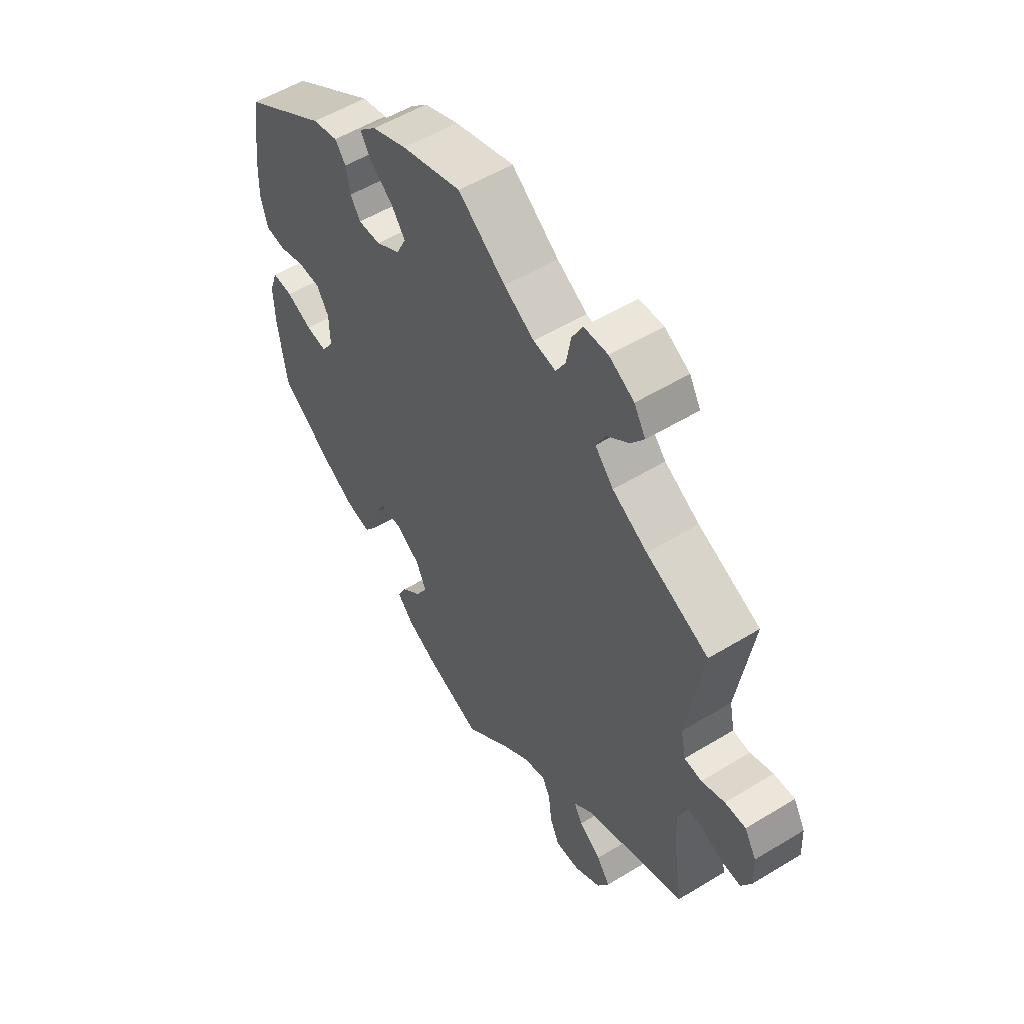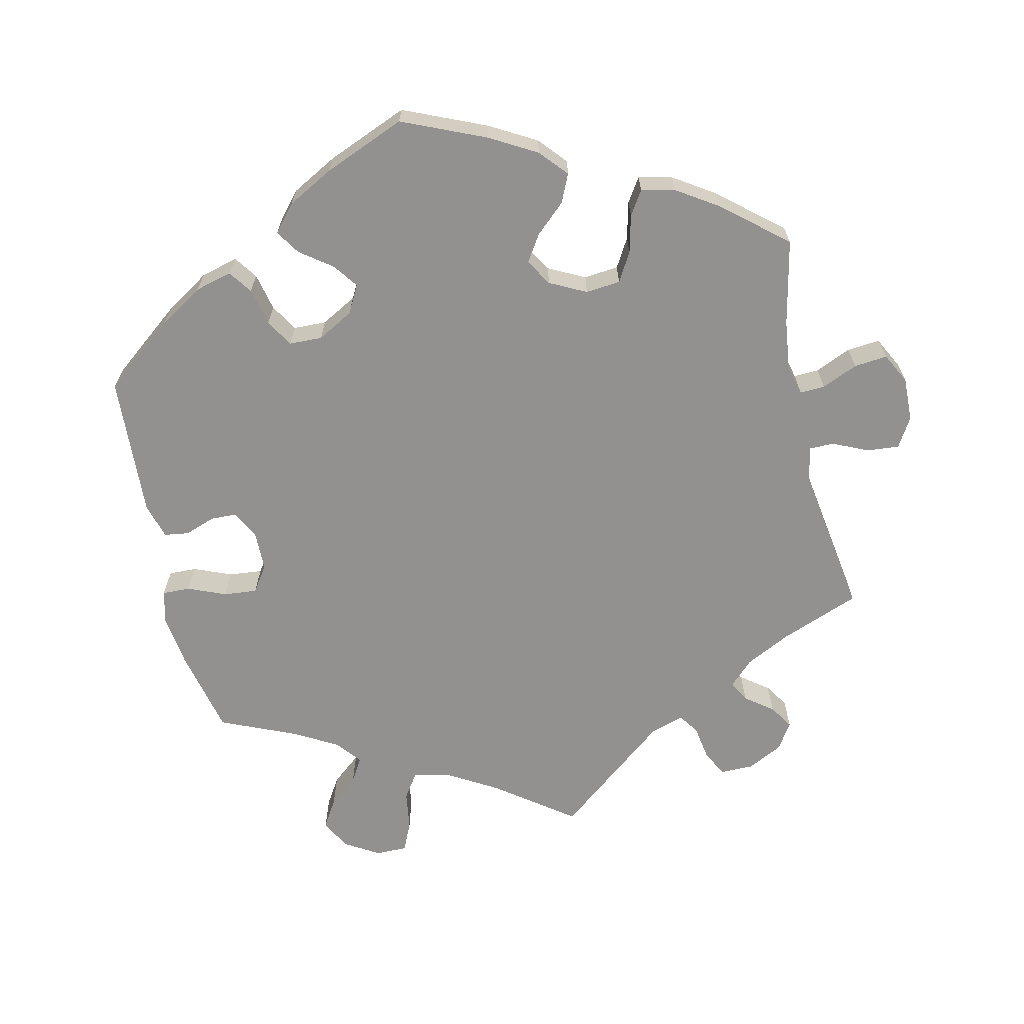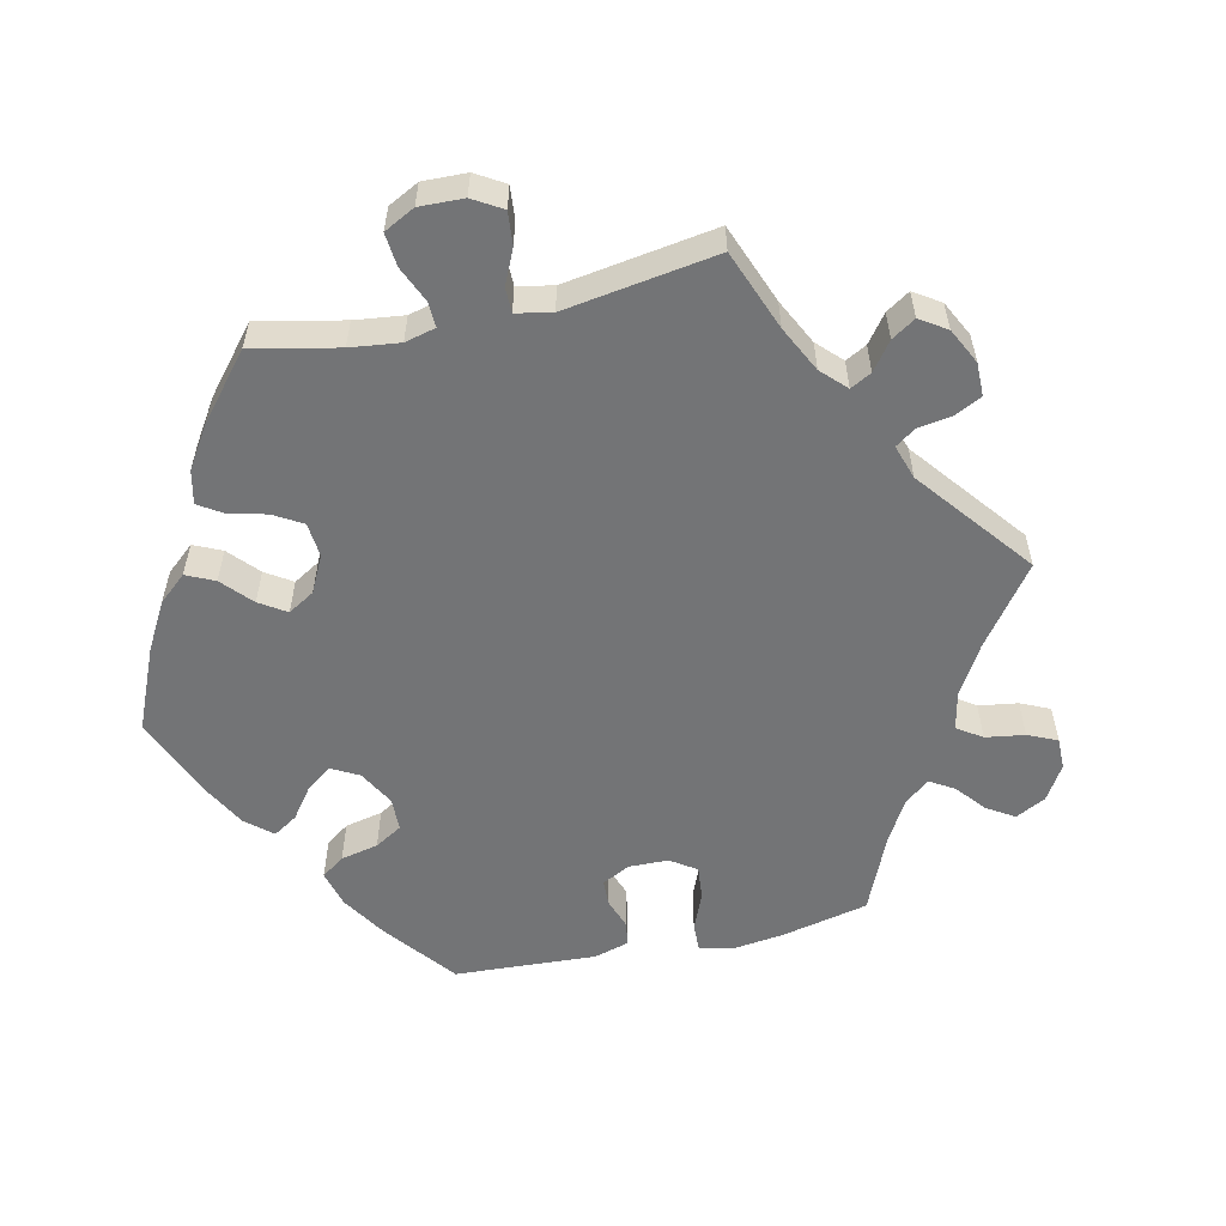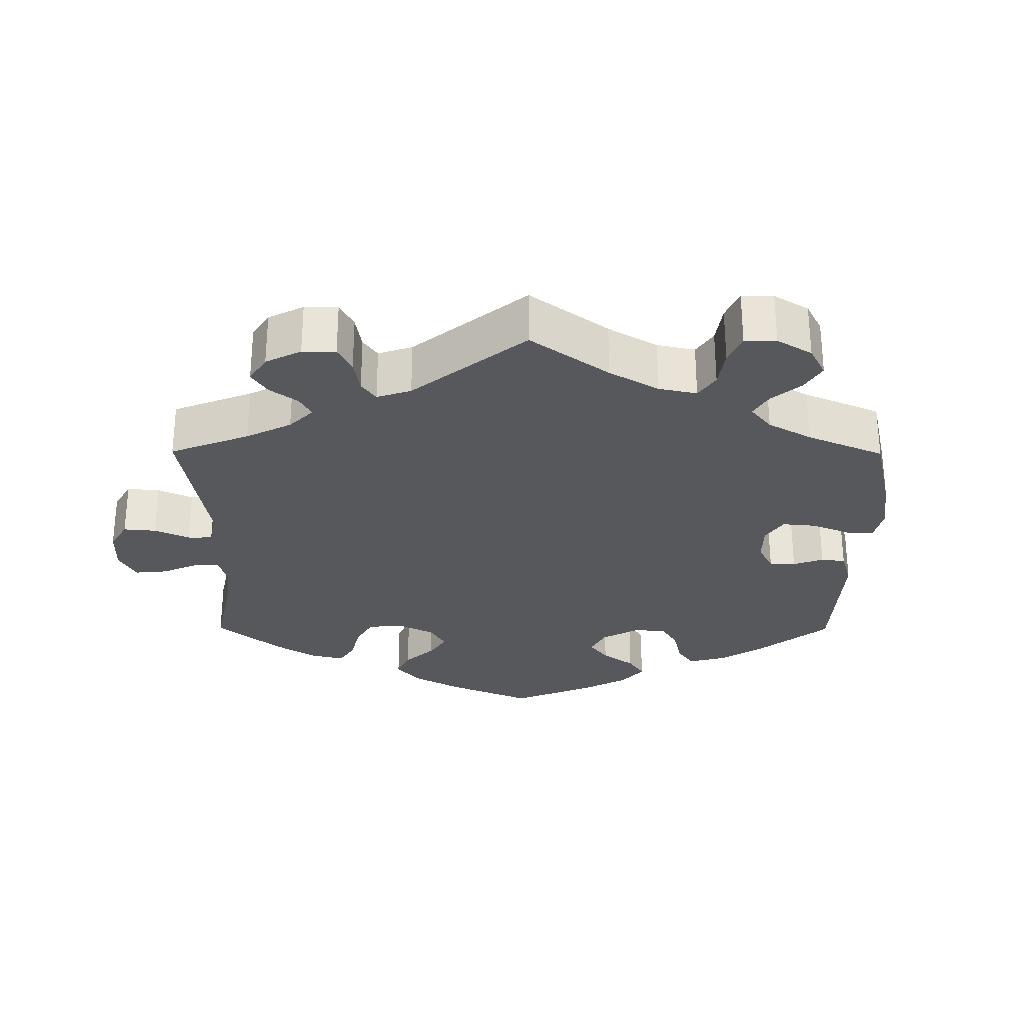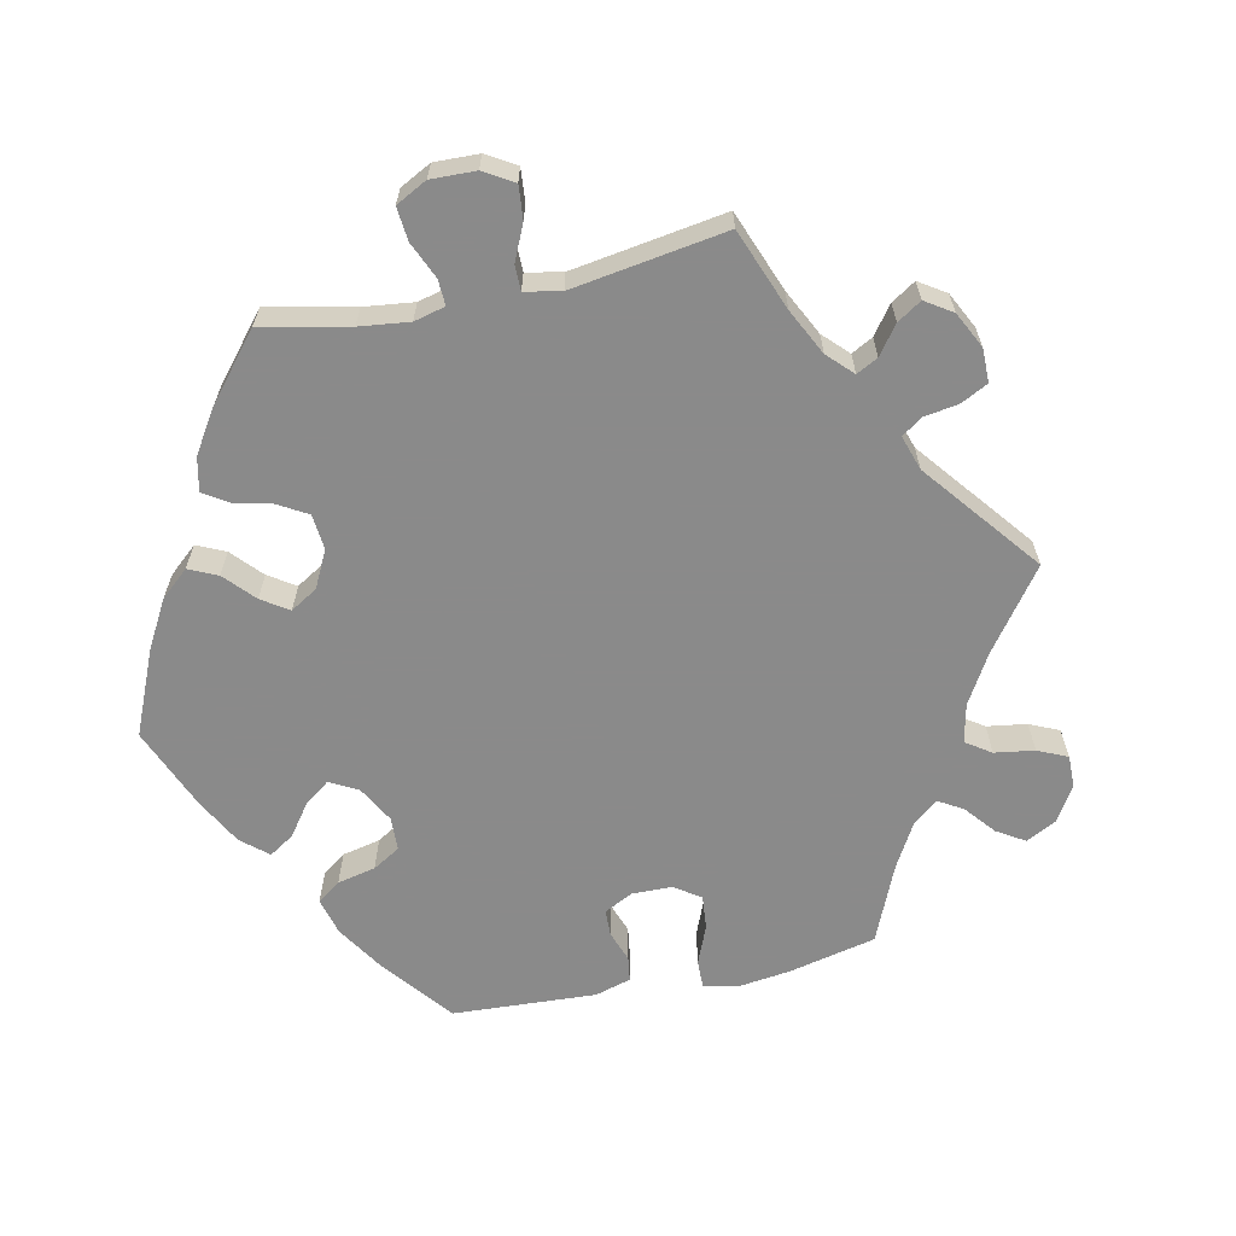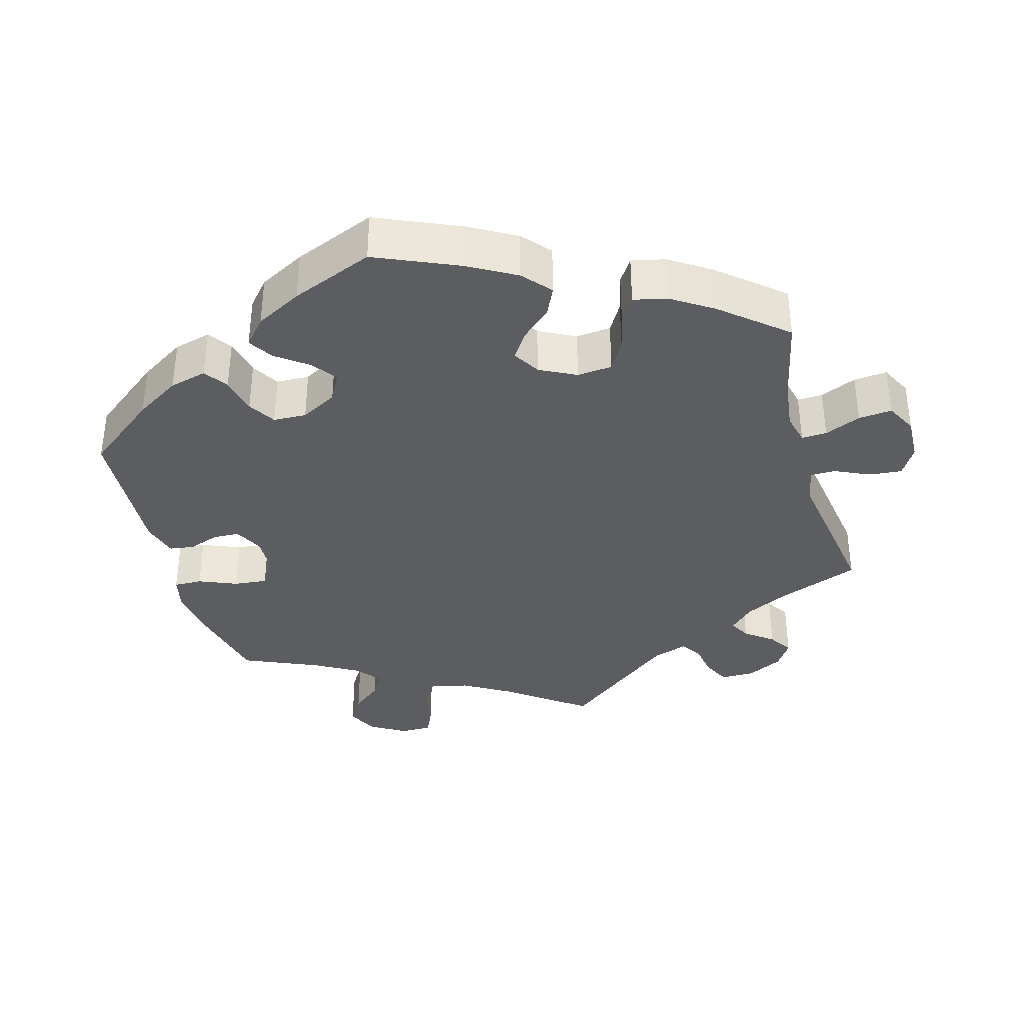
<metadata>
{"format":"obj","ext":"obj","renderer":"f3d","projection":"perspective","resolution":1024,"background":"white","views":[{"elev":54.5,"azim":-122.8,"up":"+Z"},{"elev":-66.1,"azim":132.6,"up":"+Y"},{"elev":-56.1,"azim":-137.6,"up":"+Y"},{"elev":-28.6,"azim":-60.3,"up":"+Y"},{"elev":-63.6,"azim":-138.1,"up":"+Y"},{"elev":-36.2,"azim":135.3,"up":"+Y"}]}
</metadata>
<code>
v -0.483 0.07 -0.171
v -0.479 0.07 -0.101
v -0.491 0.07 -0.056
v -0.524 0.07 -0.055
v -0.568 0.07 -0.074
v -0.607 0.07 -0.076
v -0.627 0.07 -0.037
v -0.624 0.07 0.018
v -0.601 0.07 0.058
v -0.56 0.07 0.056
v -0.515 0.07 0.039
v -0.481 0.07 0.042
v -0.471 0.07 0.091
v -0.501 0.07 0.289
v -0.379 0.07 0.343
v -0.311 0.07 0.382
v -0.275 0.07 0.422
v -0.293 0.07 0.459
v -0.336 0.07 0.493
v -0.362 0.07 0.529
v -0.34 0.07 0.567
v -0.291 0.07 0.594
v -0.244 0.07 0.592
v -0.223 0.07 0.553
v -0.214 0.07 0.501
v -0.195 0.07 0.467
v -0.151 0.07 0.474
v -0.092 0.07 0.509
v 0 0.07 0.578
v 0.117 0.07 0.542
v 0.185 0.07 0.514
v 0.219 0.07 0.482
v 0.199 0.07 0.449
v 0.154 0.07 0.414
v 0.127 0.07 0.376
v 0.146 0.07 0.337
v 0.193 0.07 0.309
v 0.237 0.07 0.307
v 0.256 0.07 0.338
v 0.264 0.07 0.382
v 0.285 0.07 0.409
v 0.335 0.07 0.397
v 0.5 0.07 0.29
v 0.518 0.07 0.167
v 0.521 0.07 0.094
v 0.507 0.07 0.043
v 0.468 0.07 0.039
v 0.417 0.07 0.055
v 0.373 0.07 0.054
v 0.349 0.07 0.015
v 0.348 0.07 -0.042
v 0.371 0.07 -0.079
v 0.413 0.07 -0.074
v 0.463 0.07 -0.052
v 0.503 0.07 -0.05
v 0.519 0.07 -0.095
v 0.517 0.07 -0.167
v 0.501 0.07 -0.288
v 0.401 0.07 -0.363
v 0.337 0.07 -0.401
v 0.287 0.07 -0.411
v 0.262 0.07 -0.376
v 0.25 0.07 -0.322
v 0.23 0.07 -0.283
v 0.187 0.07 -0.284
v 0.14 0.07 -0.315
v 0.12 0.07 -0.359
v 0.143 0.07 -0.399
v 0.182 0.07 -0.436
v 0.2 0.07 -0.471
v 0.168 0.07 -0.506
v 0.108 0.07 -0.537
v 0 0.07 -0.577
v -0.09 0.07 -0.496
v -0.145 0.07 -0.455
v -0.187 0.07 -0.443
v -0.203 0.07 -0.474
v -0.209 0.07 -0.528
v -0.228 0.07 -0.57
v -0.276 0.07 -0.568
v -0.328 0.07 -0.536
v -0.351 0.07 -0.495
v -0.325 0.07 -0.458
v -0.282 0.07 -0.427
v -0.265 0.07 -0.397
v -0.303 0.07 -0.364
v -0.501 0.07 -0.288
v -0.483 0 -0.171
v -0.479 0 -0.101
v -0.491 0 -0.056
v -0.524 0 -0.055
v -0.568 0 -0.074
v -0.607 0 -0.076
v -0.627 0 -0.037
v -0.624 0 0.018
v -0.601 0 0.058
v -0.56 0 0.056
v -0.515 0 0.039
v -0.481 0 0.042
v -0.471 0 0.091
v -0.501 0 0.289
v -0.379 0 0.343
v -0.311 0 0.382
v -0.275 0 0.422
v -0.293 0 0.459
v -0.336 0 0.493
v -0.362 0 0.529
v -0.34 0 0.567
v -0.291 0 0.594
v -0.244 0 0.592
v -0.223 0 0.553
v -0.214 0 0.501
v -0.195 0 0.467
v -0.151 0 0.474
v -0.092 0 0.509
v 0 0 0.578
v 0.117 0 0.542
v 0.185 0 0.514
v 0.219 0 0.482
v 0.199 0 0.449
v 0.154 0 0.414
v 0.127 0 0.376
v 0.146 0 0.337
v 0.193 0 0.309
v 0.237 0 0.307
v 0.256 0 0.338
v 0.264 0 0.382
v 0.285 0 0.409
v 0.335 0 0.397
v 0.5 0 0.29
v 0.518 0 0.167
v 0.521 0 0.094
v 0.507 0 0.043
v 0.468 0 0.039
v 0.417 0 0.055
v 0.373 0 0.054
v 0.349 0 0.015
v 0.348 0 -0.042
v 0.371 0 -0.079
v 0.413 0 -0.074
v 0.463 0 -0.052
v 0.503 0 -0.05
v 0.519 0 -0.095
v 0.517 0 -0.167
v 0.501 0 -0.288
v 0.401 0 -0.363
v 0.337 0 -0.401
v 0.287 0 -0.411
v 0.262 0 -0.376
v 0.25 0 -0.322
v 0.23 0 -0.283
v 0.187 0 -0.284
v 0.14 0 -0.315
v 0.12 0 -0.359
v 0.143 0 -0.399
v 0.182 0 -0.436
v 0.2 0 -0.471
v 0.168 0 -0.506
v 0.108 0 -0.537
v 0 0 -0.577
v -0.09 0 -0.496
v -0.145 0 -0.455
v -0.187 0 -0.443
v -0.203 0 -0.474
v -0.209 0 -0.528
v -0.228 0 -0.57
v -0.276 0 -0.568
v -0.328 0 -0.536
v -0.351 0 -0.495
v -0.325 0 -0.458
v -0.282 0 -0.427
v -0.265 0 -0.397
v -0.303 0 -0.364
v -0.501 0 -0.288
f 86 87 1
f 85 86 1 2
f 81 82 83 84
f 81 84 85
f 80 81 85
f 77 78 79 80
f 76 77 80 85
f 75 76 85 2
f 71 72 73 74
f 68 69 70 71
f 67 68 71 74
f 66 67 74 75
f 60 61 62 63
f 60 63 64
f 59 60 64
f 58 59 64
f 57 58 64
f 56 57 64 65
f 53 54 55 56
f 52 53 56 65
f 45 46 47 48
f 45 48 49
f 44 45 49
f 43 44 49
f 42 43 49 50
f 39 40 41 42
f 38 39 42 50
f 31 32 33 34
f 31 34 35
f 28 29 30 31
f 27 28 31 35
f 26 27 35 36
f 22 23 24 25
f 22 25 26
f 21 22 26
f 18 19 20 21
f 17 18 21 26
f 16 17 26 36
f 13 14 15
f 12 13 15 16
f 8 9 10 11
f 8 11 12
f 7 8 12
f 4 5 6 7
f 3 4 7 12
f 51 52 65 66
f 37 38 50 51
f 37 51 66 75
f 16 36 37 75
f 12 16 75
f 2 3 12 75
f 88 174 173
f 89 88 173 172
f 171 170 169 168
f 172 171 168
f 172 168 167
f 167 166 165 164
f 172 167 164 163
f 89 172 163 162
f 161 160 159 158
f 158 157 156 155
f 161 158 155 154
f 162 161 154 153
f 150 149 148 147
f 151 150 147
f 151 147 146
f 151 146 145
f 151 145 144
f 152 151 144 143
f 143 142 141 140
f 152 143 140 139
f 135 134 133 132
f 136 135 132
f 136 132 131
f 136 131 130
f 137 136 130 129
f 129 128 127 126
f 137 129 126 125
f 121 120 119 118
f 122 121 118
f 118 117 116 115
f 122 118 115 114
f 123 122 114 113
f 112 111 110 109
f 113 112 109
f 113 109 108
f 108 107 106 105
f 113 108 105 104
f 123 113 104 103
f 102 101 100
f 103 102 100 99
f 98 97 96 95
f 99 98 95
f 99 95 94
f 94 93 92 91
f 99 94 91 90
f 153 152 139 138
f 138 137 125 124
f 162 153 138 124
f 162 124 123 103
f 162 103 99
f 162 99 90 89
f 1 88 89 2
f 2 89 90 3
f 3 90 91 4
f 4 91 92 5
f 5 92 93 6
f 6 93 94 7
f 7 94 95 8
f 8 95 96 9
f 9 96 97 10
f 10 97 98 11
f 11 98 99 12
f 12 99 100 13
f 13 100 101 14
f 14 101 102 15
f 15 102 103 16
f 16 103 104 17
f 17 104 105 18
f 18 105 106 19
f 19 106 107 20
f 20 107 108 21
f 21 108 109 22
f 22 109 110 23
f 23 110 111 24
f 24 111 112 25
f 25 112 113 26
f 26 113 114 27
f 27 114 115 28
f 28 115 116 29
f 29 116 117 30
f 30 117 118 31
f 31 118 119 32
f 32 119 120 33
f 33 120 121 34
f 34 121 122 35
f 35 122 123 36
f 36 123 124 37
f 37 124 125 38
f 38 125 126 39
f 39 126 127 40
f 40 127 128 41
f 41 128 129 42
f 42 129 130 43
f 43 130 131 44
f 44 131 132 45
f 45 132 133 46
f 46 133 134 47
f 47 134 135 48
f 48 135 136 49
f 49 136 137 50
f 50 137 138 51
f 51 138 139 52
f 52 139 140 53
f 53 140 141 54
f 54 141 142 55
f 55 142 143 56
f 56 143 144 57
f 57 144 145 58
f 58 145 146 59
f 59 146 147 60
f 60 147 148 61
f 61 148 149 62
f 62 149 150 63
f 63 150 151 64
f 64 151 152 65
f 65 152 153 66
f 66 153 154 67
f 67 154 155 68
f 68 155 156 69
f 69 156 157 70
f 70 157 158 71
f 71 158 159 72
f 72 159 160 73
f 73 160 161 74
f 74 161 162 75
f 75 162 163 76
f 76 163 164 77
f 77 164 165 78
f 78 165 166 79
f 79 166 167 80
f 80 167 168 81
f 81 168 169 82
f 82 169 170 83
f 83 170 171 84
f 84 171 172 85
f 85 172 173 86
f 86 173 174 87
f 87 174 88 1

</code>
